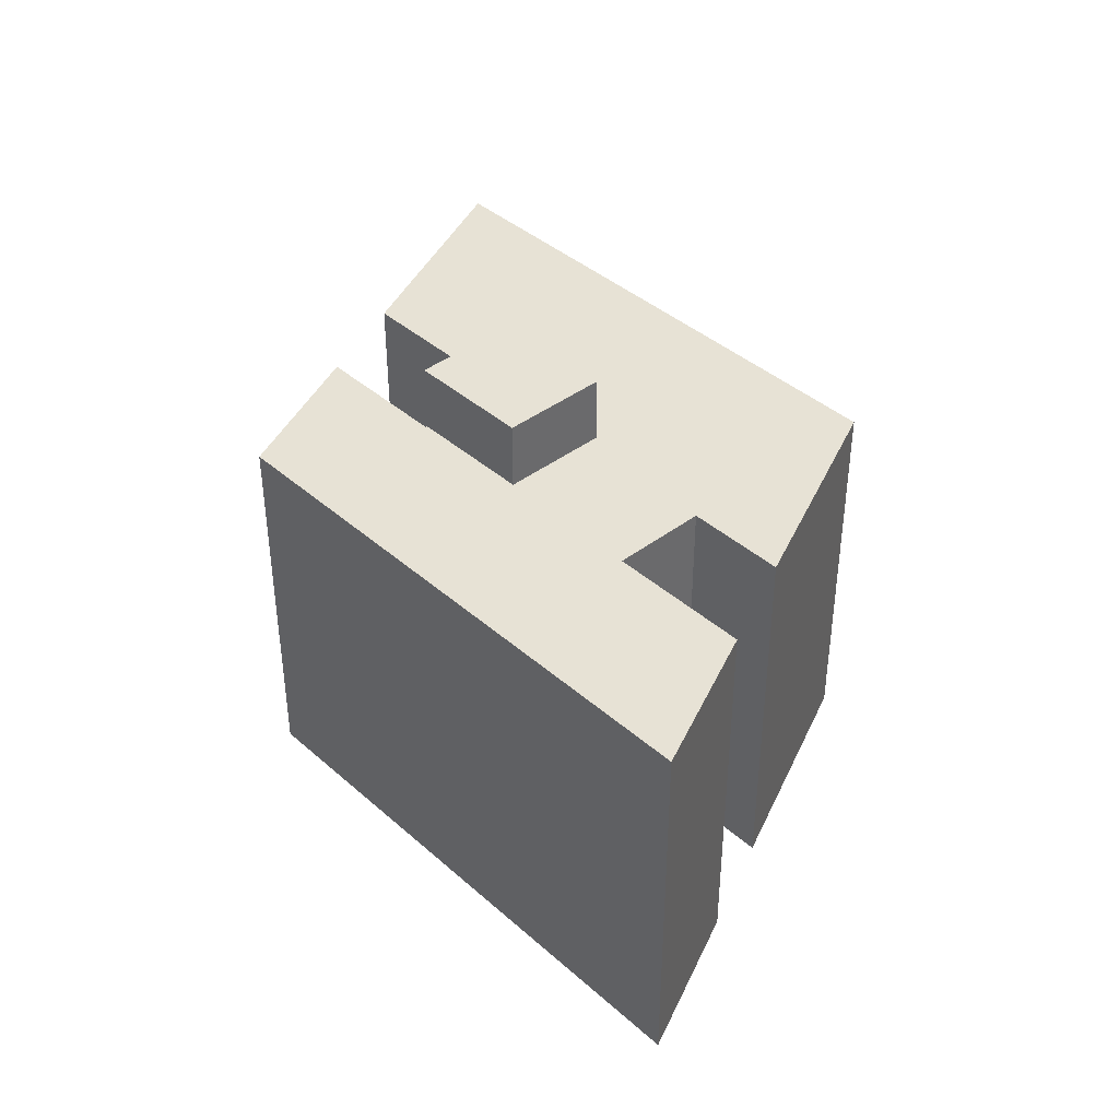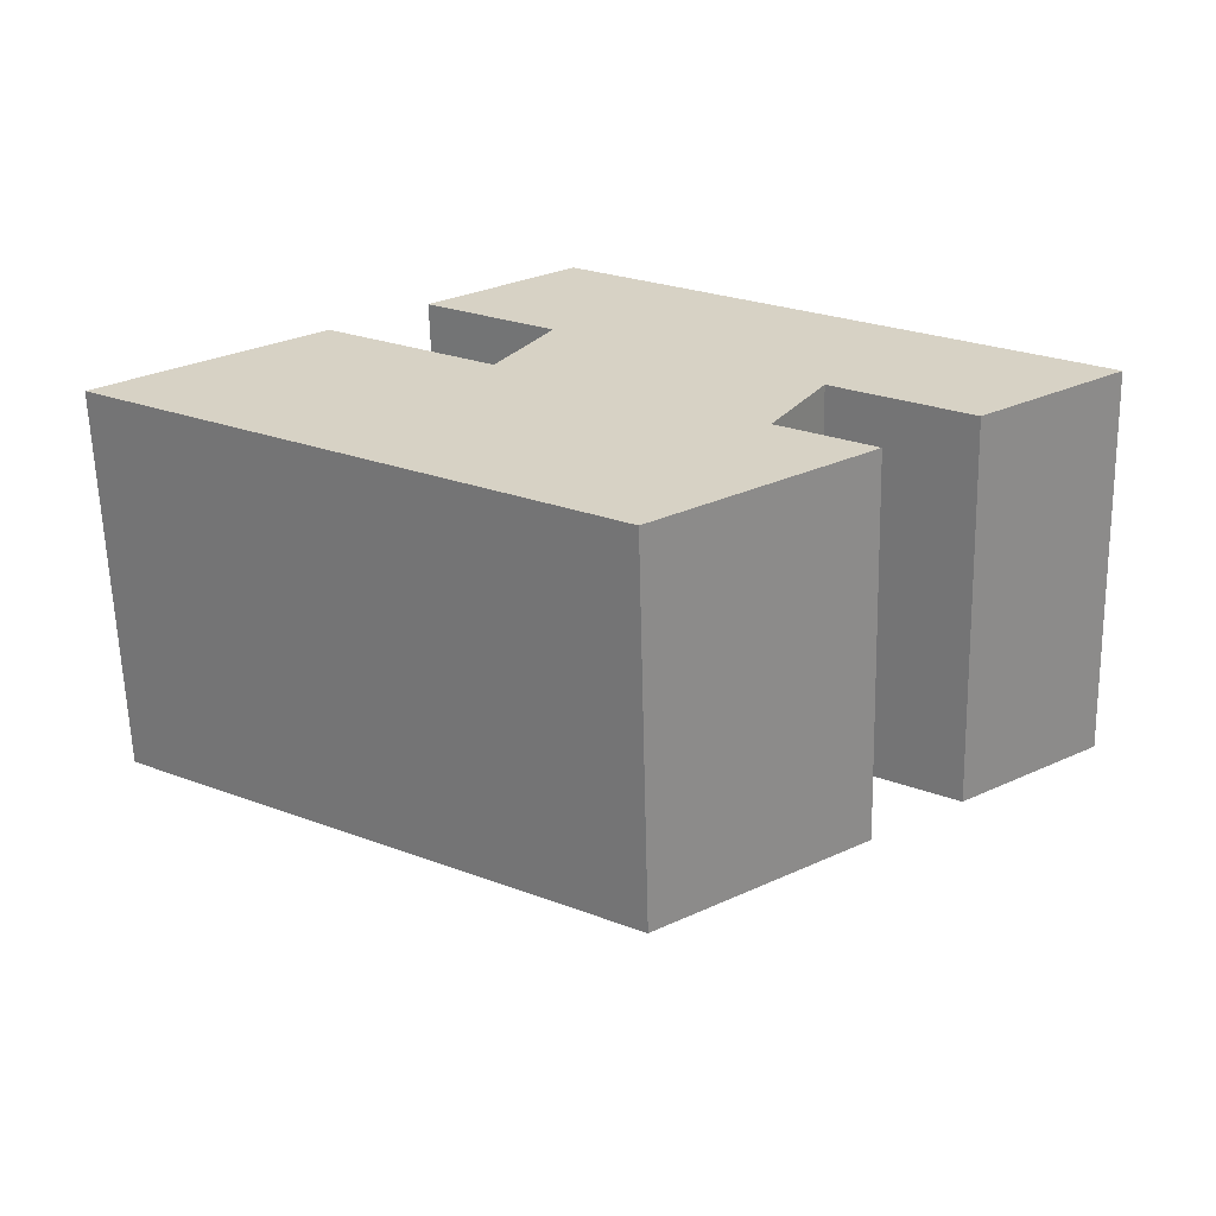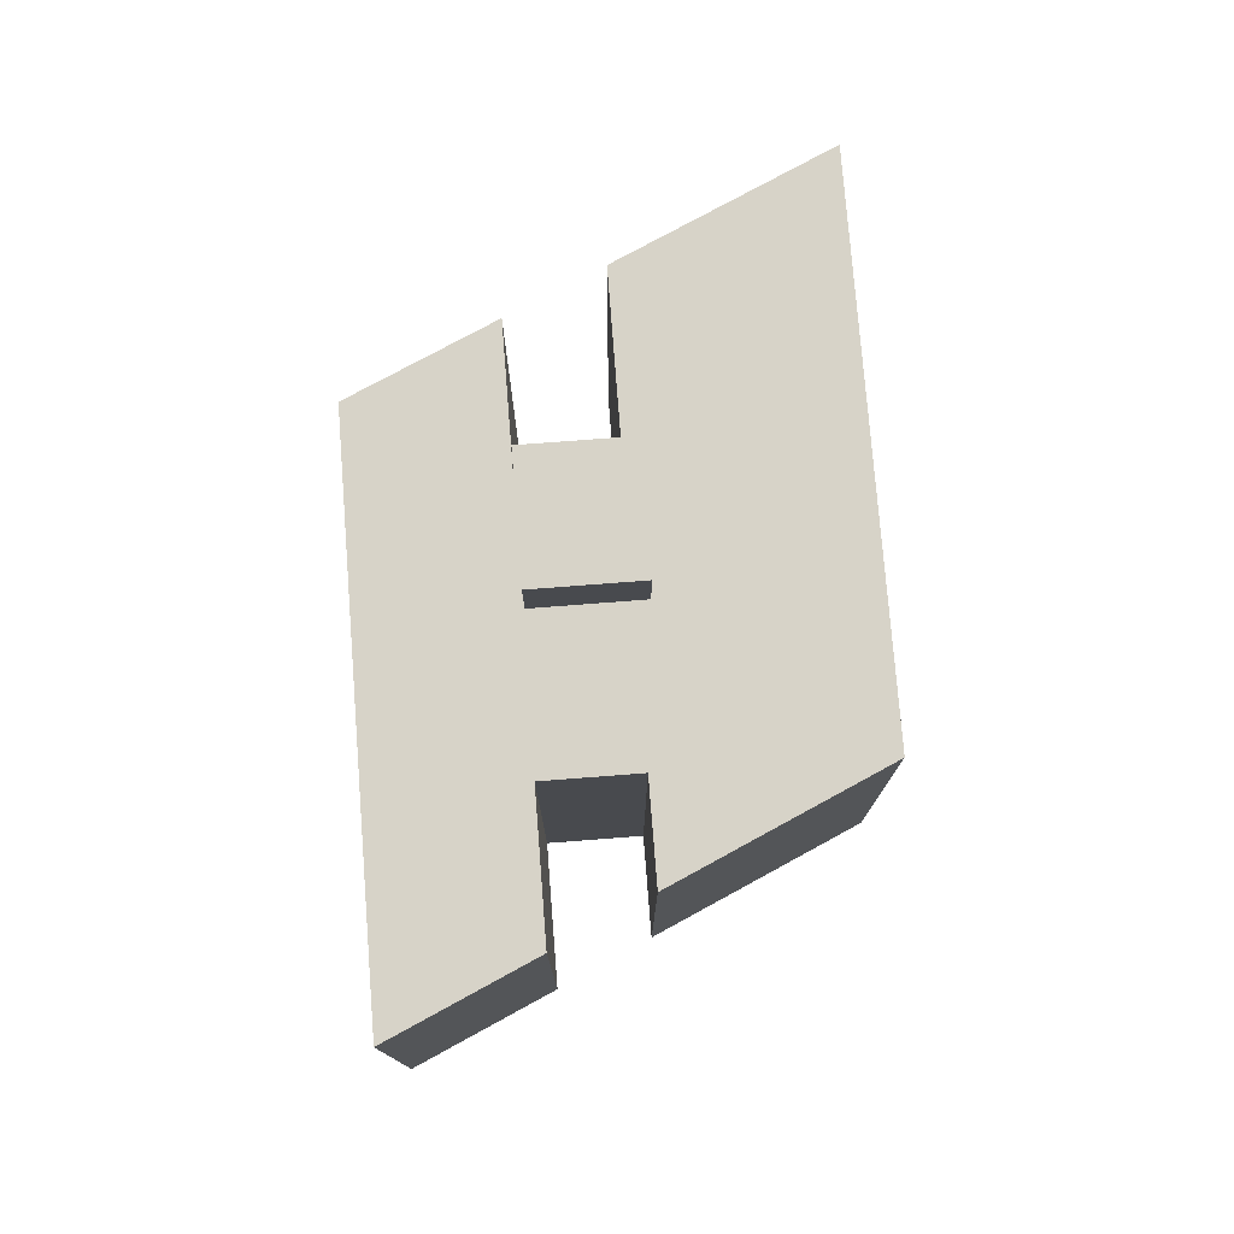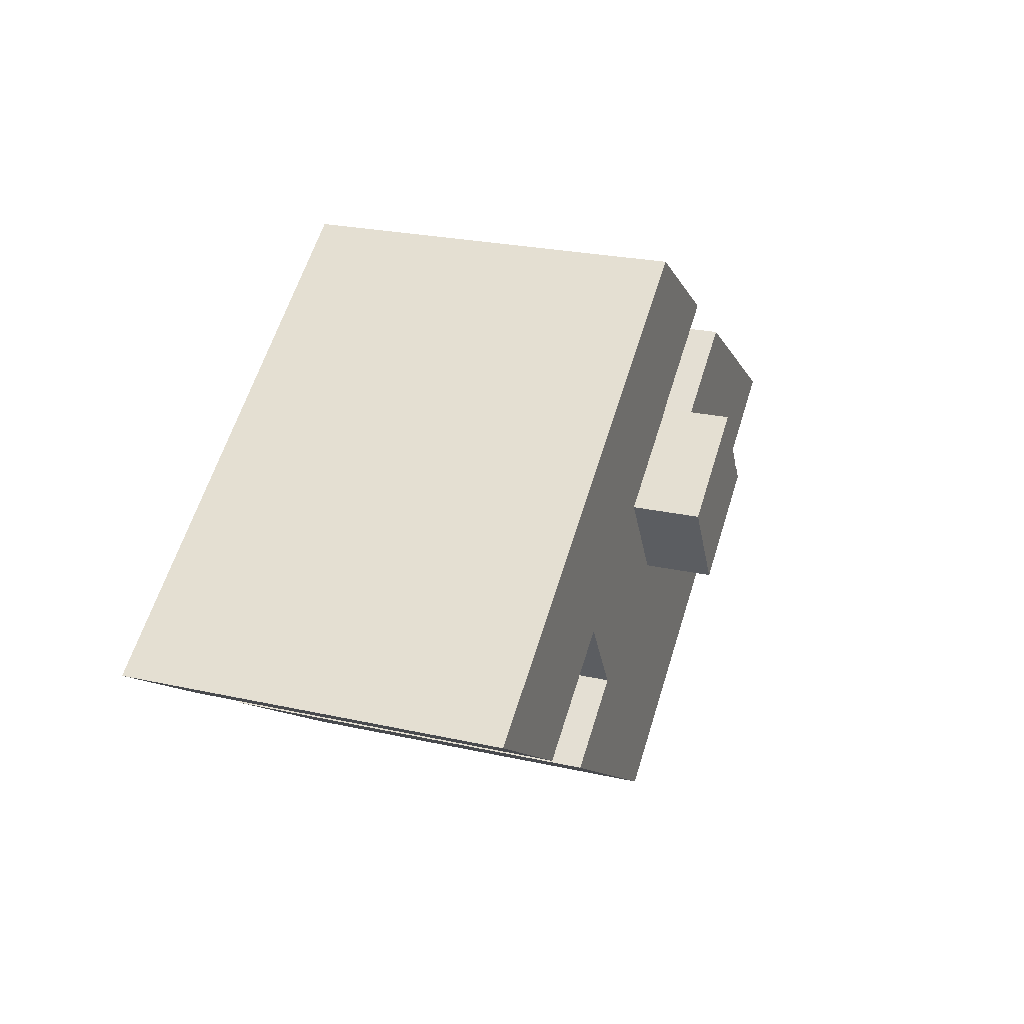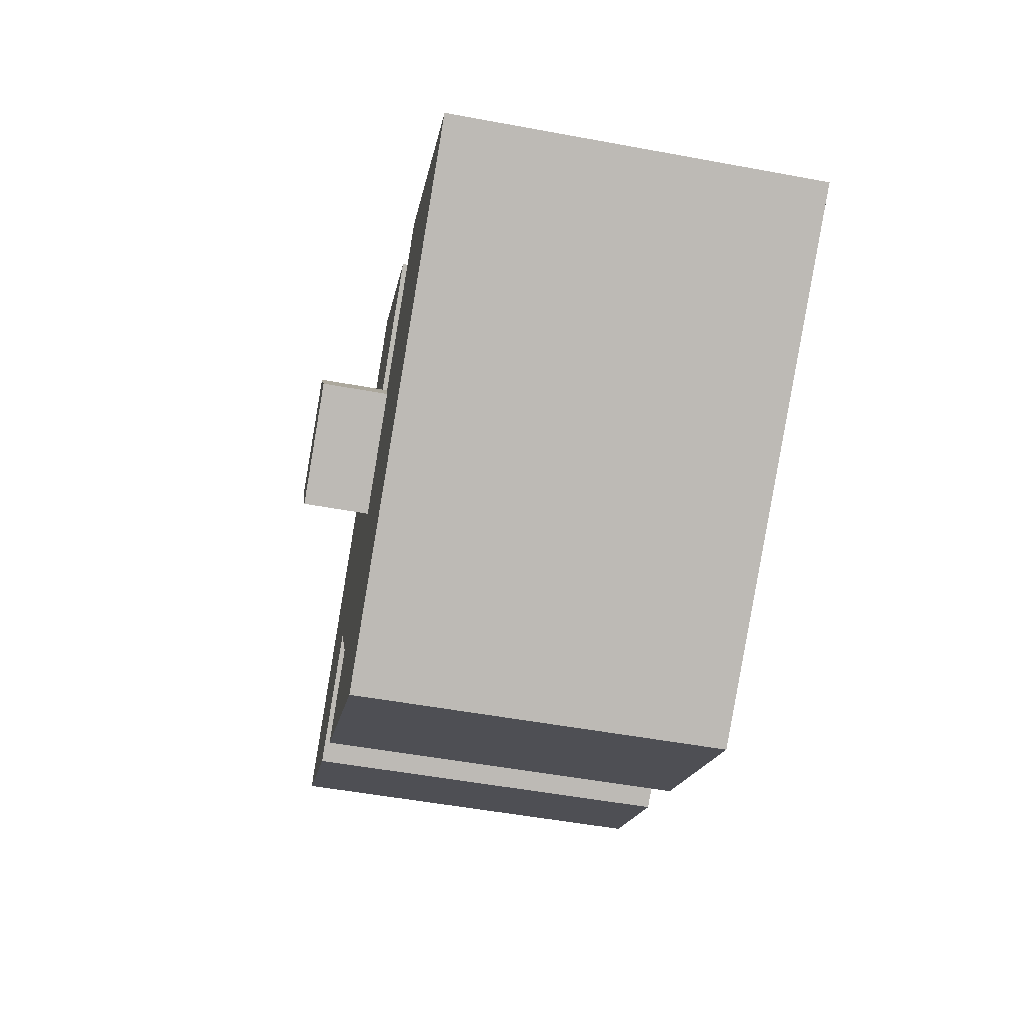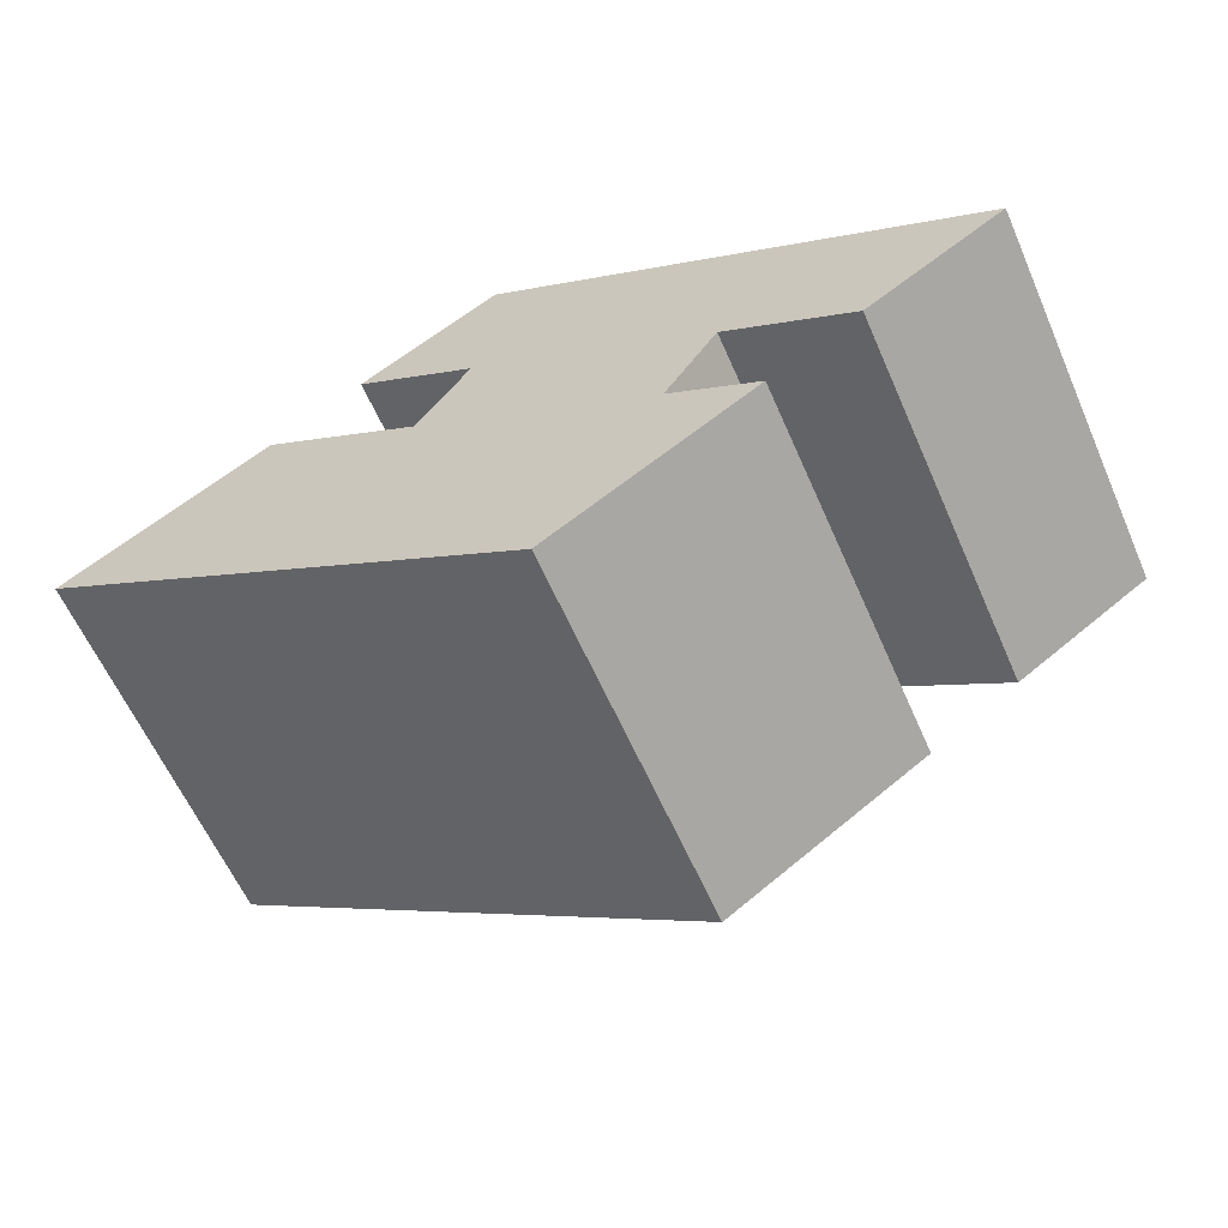
<metadata>
{"format":"obj","ext":"obj","renderer":"f3d","projection":"perspective","resolution":1024,"background":"white","views":[{"elev":40.3,"azim":78.9,"up":"+Y"},{"elev":-62.4,"azim":1.5,"up":"+Z"},{"elev":76.7,"azim":117.3,"up":"+Y"},{"elev":25.0,"azim":109.9,"up":"+Z"},{"elev":-52.2,"azim":-101.3,"up":"+Z"},{"elev":-61.3,"azim":23.7,"up":"+Z"}]}
</metadata>
<code>
v  10.62 21.47 7.106
v  13.59 21.47 -8.404
v  0 21.47 1.314e-15
v  11.37 21.47 7.61
v  19.7 21.47 1.49
v  20.14 21.47 2.2
v  25.92 21.47 -2.354
v  19.81 21.47 -12.25
v  24.04 21.47 16.23
v  23.03 21.47 6.876
v  16.34 21.47 11.03
v  27.48 21.47 14.09
v  33.7 21.47 10.24
v  23.1 21.47 6.83
v  23.05 21.47 6.747
v  29.19 21.47 2.94
v  41.1 21.47 5.652
v  36.57 21.47 -1.49
v  36.66 21.47 -1.543
v  51.26 21.47 -0.65
v  43.61 21.47 -5.84
v  33.68 21.47 -6.17
v  27.22 21.47 -16.83
v  36.5 21.47 -1.597
v  33.77 21.47 -6.223
v  38.61 21.47 -9.22
v  37.85 21.47 -9.733
v  27.3 21.47 -16.88
v  51.26 3.98e-17 -0.65
v  33.7 -6.271e-16 10.24
v  24.04 -9.938e-16 16.23
v  41.1 -3.461e-16 5.652
v  27.48 -8.63e-16 14.09
v  33.68 3.778e-16 -6.17
v  38.61 5.646e-16 -9.22
v  33.77 3.81e-16 -6.223
v  11.37 -4.66e-16 7.61
v  20.14 -1.347e-16 2.2
v  19.7 -9.124e-17 1.49
v  25.92 1.441e-16 -2.354
v  43.61 3.576e-16 -5.84
v  36.57 9.124e-17 -1.49
v  36.5 9.779e-17 -1.597
v  27.3 1.034e-15 -16.88
v  37.85 5.96e-16 -9.733
v  36.66 9.448e-17 -1.543
v  13.59 5.146e-16 -8.404
v  0 0 0
v  27.22 1.03e-15 -16.83
v  19.81 7.5e-16 -12.25
v  29.19 -1.8e-16 2.94
v  23.05 -4.131e-16 6.747
v  23.1 -4.182e-16 6.83
v  16.34 -6.754e-16 11.03
v  23.03 -4.21e-16 6.876
v  10.62 -4.351e-16 7.106
v  25.92 25.31 -2.354
v  23.05 25.31 6.747
v  29.19 25.31 2.94
v  20.22 25.31 2.15
v  19.7 25.31 1.49
v  20.14 25.31 2.2
v  20.22 -1.317e-16 2.15
g defaultobject
f 1 2 3
f 2 1 4
f 2 4 5
f 5 4 6
f 2 5 7
f 2 7 8
f 9 10 11
f 10 9 12
f 10 12 13
f 10 13 14
f 14 13 15
f 15 13 16
f 16 13 17
f 16 17 7
f 7 17 8
f 8 17 18
f 18 17 19
f 19 17 20
f 19 20 21
f 8 22 23
f 22 8 18
f 22 18 24
f 23 22 25
f 23 25 26
f 23 26 27
f 23 27 28
f 17 29 20
f 29 17 13
f 29 13 12
f 29 12 9
f 29 9 30
f 30 9 31
f 29 30 32
f 30 31 33
f 34 25 22
f 25 34 26
f 26 34 35
f 35 34 36
f 37 6 4
f 6 37 38
f 39 7 5
f 7 39 40
f 29 21 20
f 21 29 41
f 42 24 18
f 24 42 22
f 22 42 34
f 34 42 43
f 35 27 26
f 27 35 28
f 28 35 44
f 44 35 45
f 38 5 6
f 5 38 39
f 41 19 21
f 19 41 18
f 18 41 42
f 42 41 46
f 44 23 28
f 23 44 8
f 8 44 2
f 2 44 3
f 3 44 47
f 3 47 48
f 47 44 49
f 47 49 50
f 51 15 16
f 15 51 52
f 53 10 14
f 10 53 11
f 11 53 54
f 54 53 55
f 48 1 3
f 1 48 4
f 4 48 37
f 37 48 56
f 40 16 7
f 16 40 51
f 52 14 15
f 14 52 53
f 54 9 11
f 9 54 31
f 32 41 29
f 41 32 30
f 41 30 46
f 46 30 33
f 46 33 42
f 42 33 43
f 43 33 34
f 31 55 53
f 55 31 54
f 31 51 33
f 51 31 53
f 51 53 52
f 37 39 38
f 39 37 50
f 50 37 47
f 47 37 56
f 47 56 48
f 36 45 35
f 45 36 44
f 44 36 34
f 44 34 51
f 51 34 33
f 44 51 40
f 44 40 39
f 44 39 49
f 49 39 50
f 57 58 59
f 58 57 60
f 60 57 61
f 60 61 62
f 38 60 62
f 60 38 63
f 52 59 58
f 59 52 51
f 63 58 60
f 58 63 52
f 39 62 61
f 62 39 38
f 51 57 59
f 57 51 40
f 40 61 57
f 61 40 39
f 52 40 51
f 40 52 63
f 40 63 38
f 40 38 39

</code>
